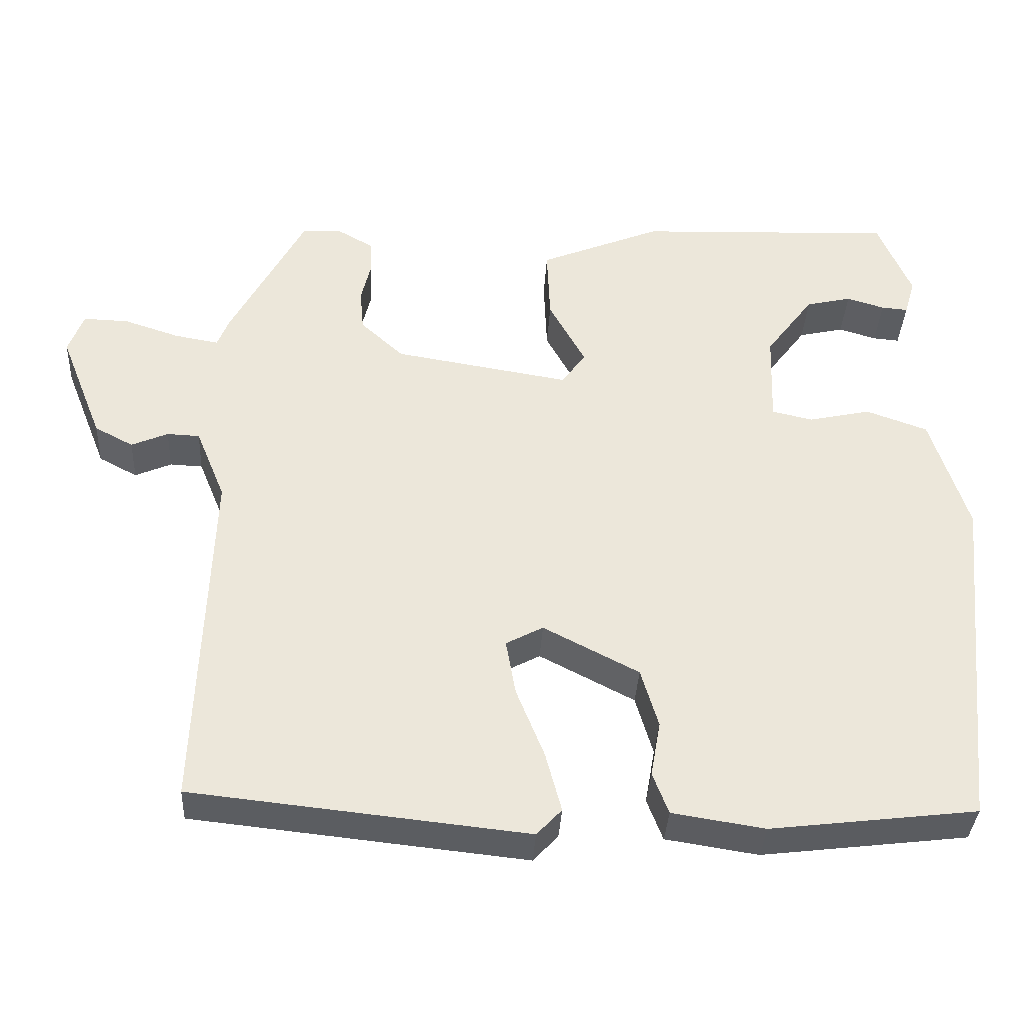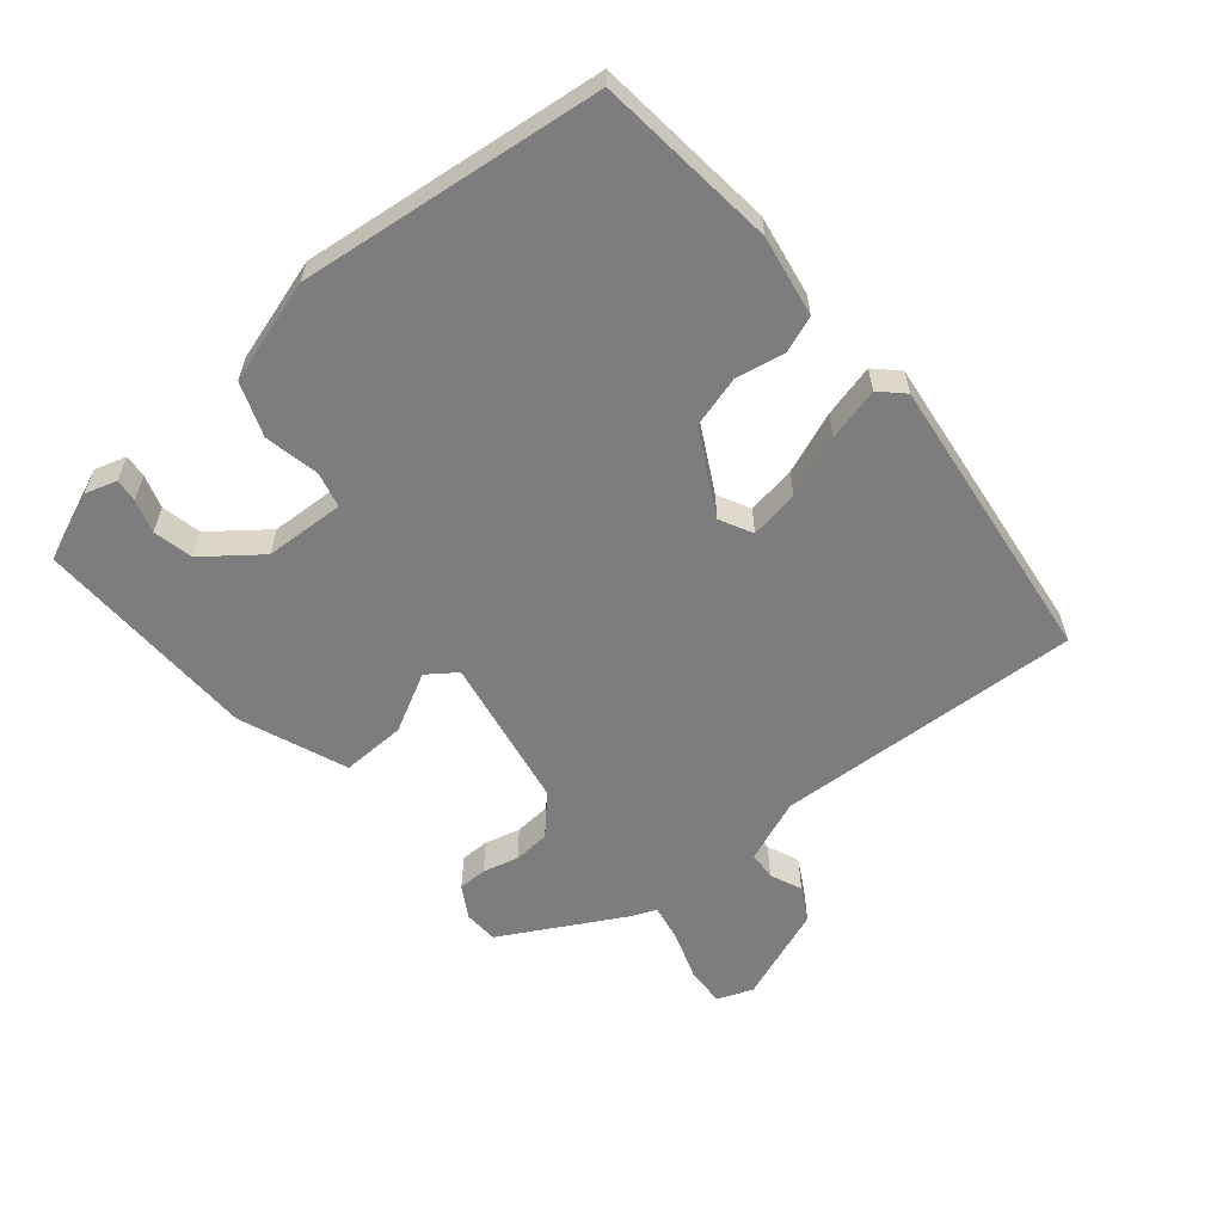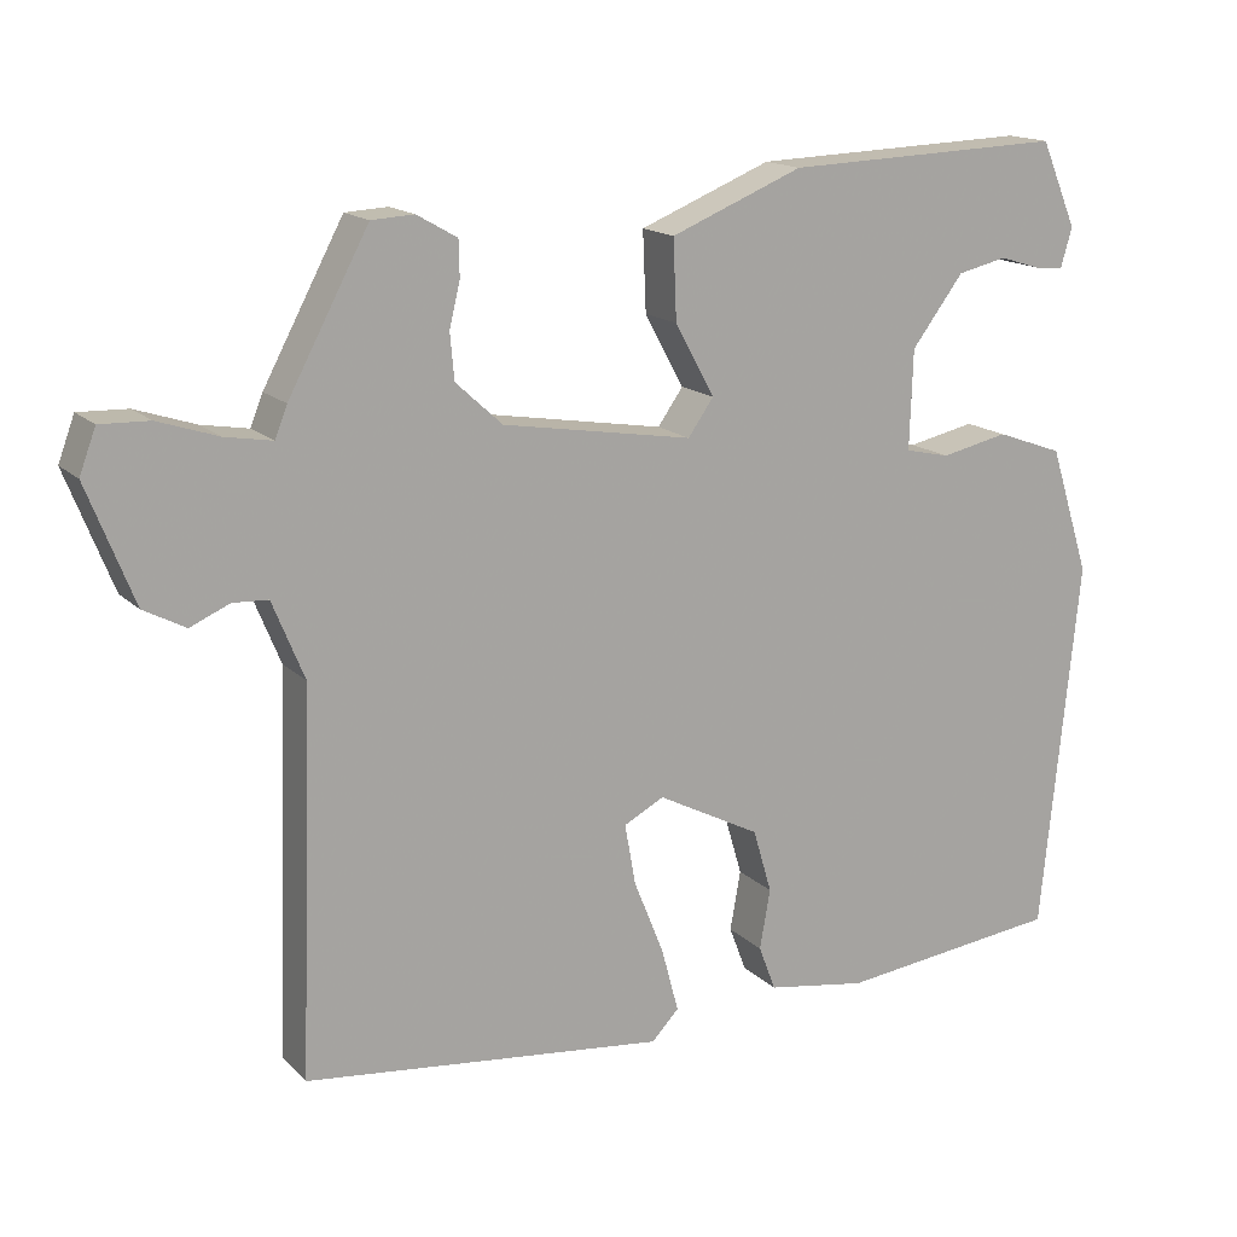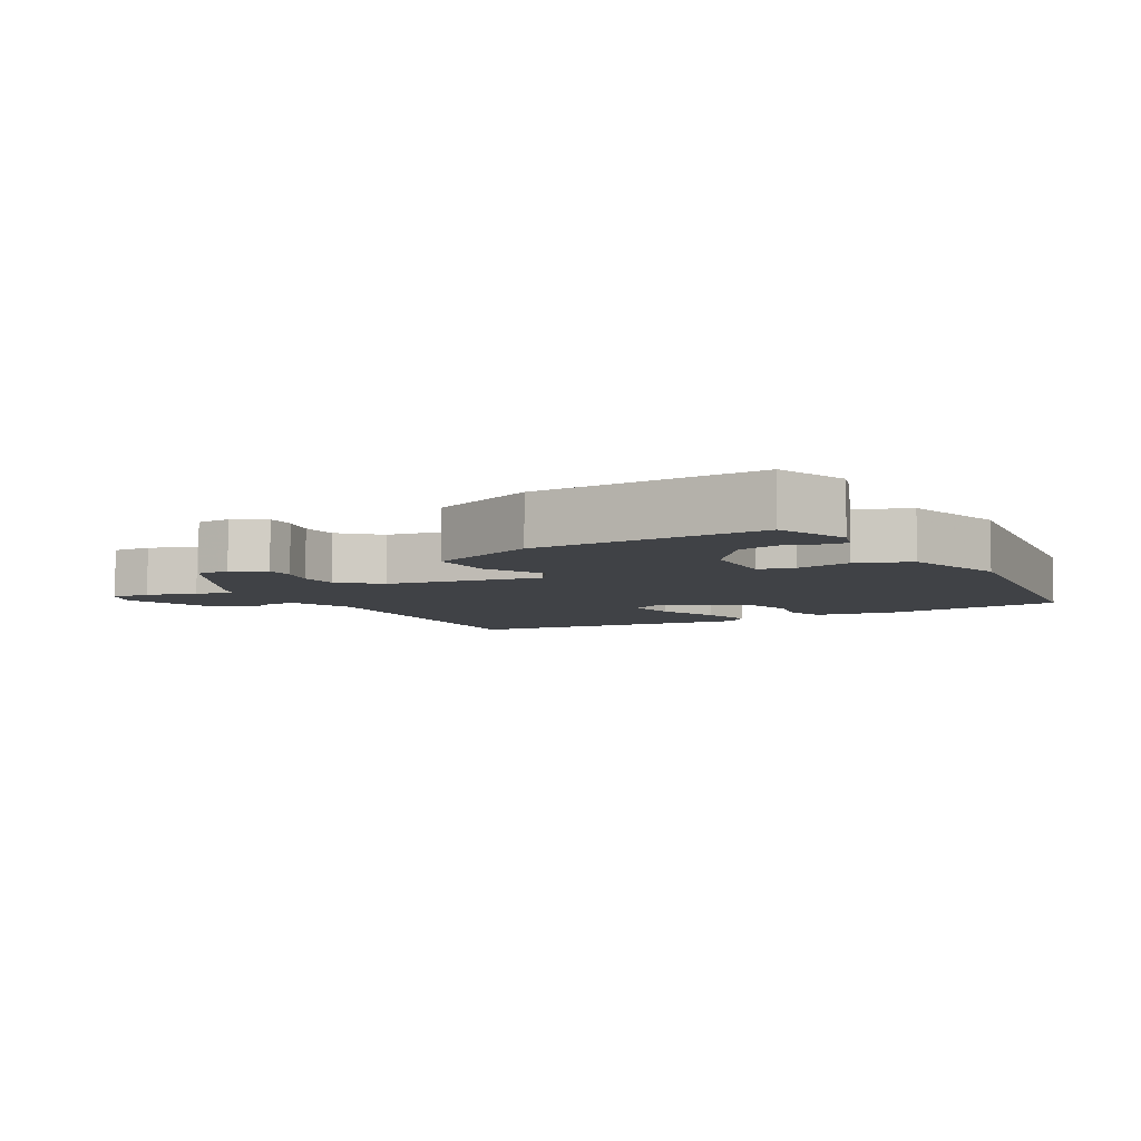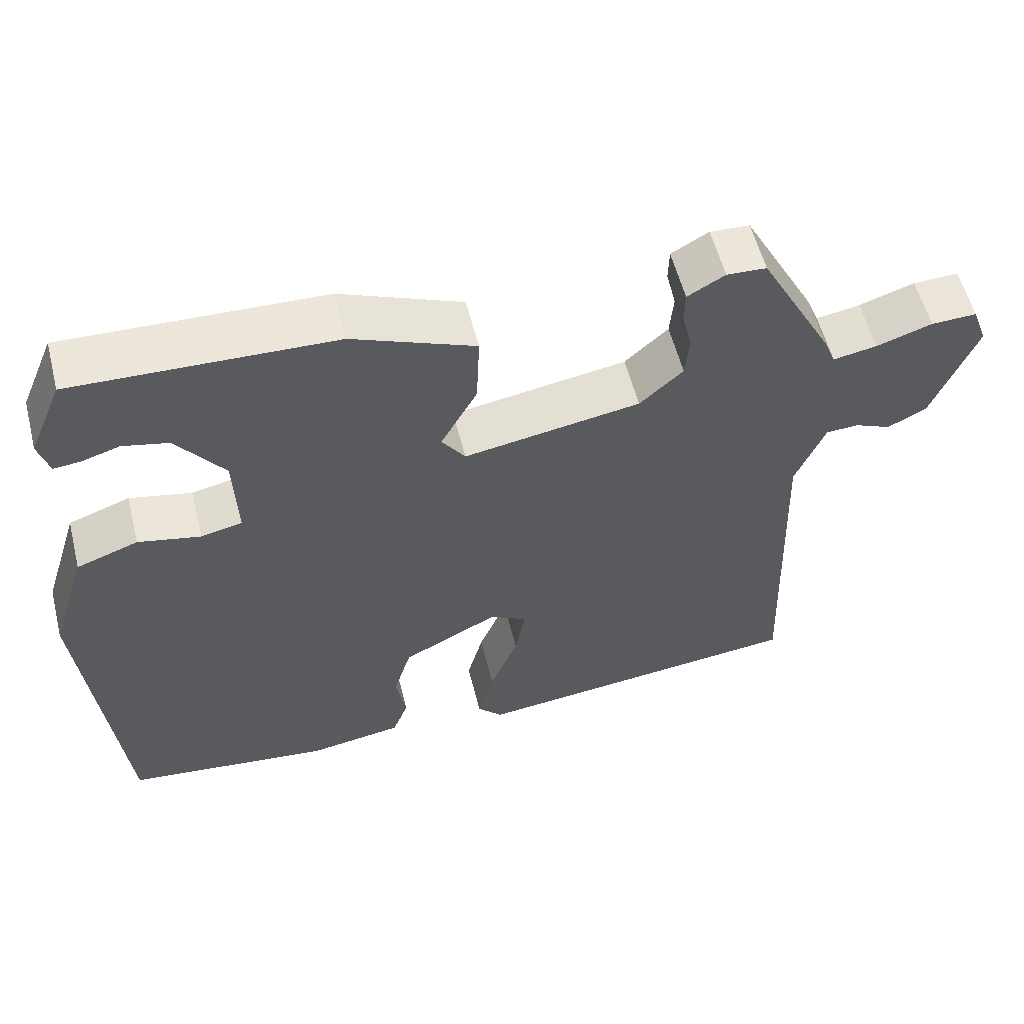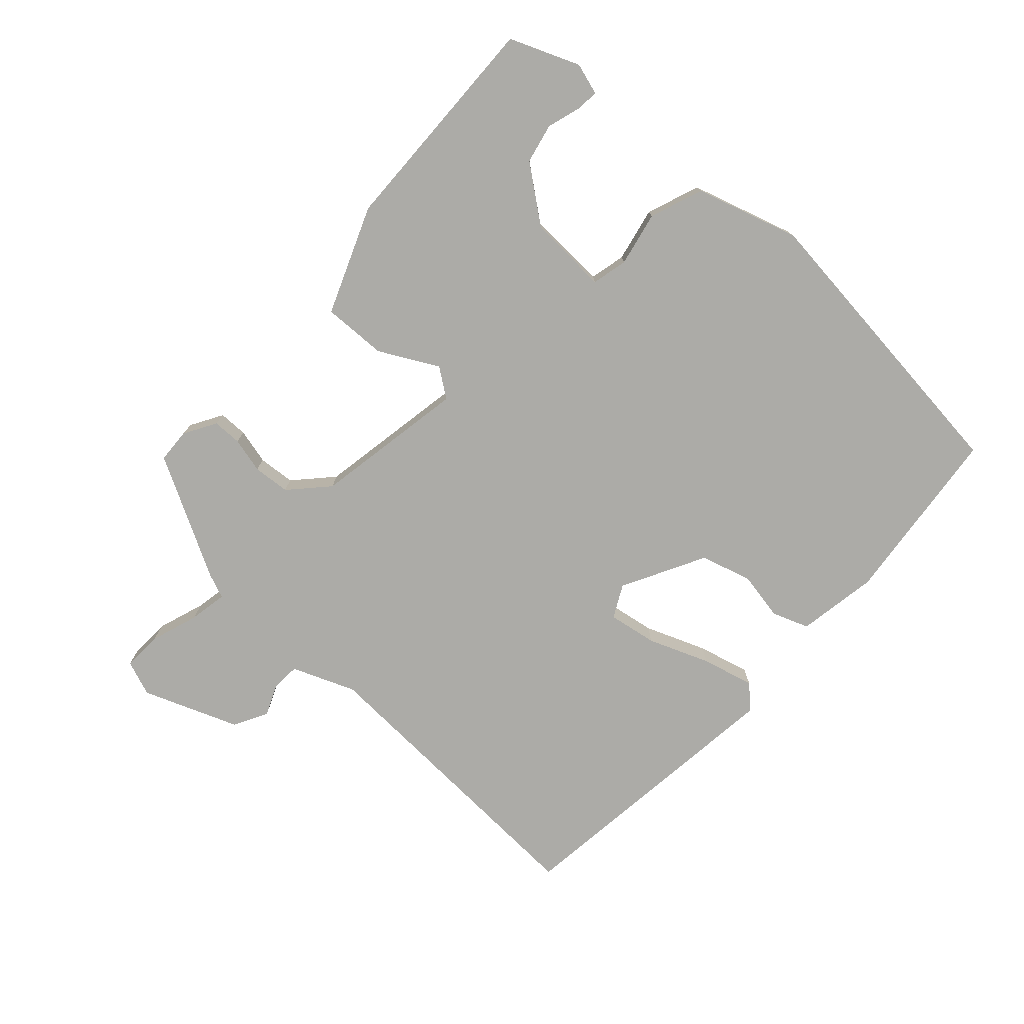
<metadata>
{"format":"obj","ext":"obj","renderer":"f3d","projection":"perspective","resolution":1024,"background":"white","views":[{"elev":-36.0,"azim":-3.1,"up":"+Z"},{"elev":-59.1,"azim":129.0,"up":"+Y"},{"elev":15.7,"azim":-28.3,"up":"+Z"},{"elev":-6.5,"azim":28.6,"up":"+Y"},{"elev":56.9,"azim":165.8,"up":"+Z"},{"elev":-76.2,"azim":47.0,"up":"+Y"}]}
</metadata>
<code>
v -0.507 0.07 -0.471
v -0.491 0.07 -0.007
v -0.53 0.07 0.088
v -0.573 0.07 0.09
v -0.621 0.07 0.069
v -0.672 0.07 0.096
v -0.729 0.07 0.24
v -0.709 0.07 0.294
v -0.649 0.07 0.292
v -0.576 0.07 0.268
v -0.518 0.07 0.258
v -0.503 0.07 0.296
v -0.405 0.07 0.48
v -0.353 0.07 0.483
v -0.304 0.07 0.455
v -0.303 0.07 0.411
v -0.316 0.07 0.357
v -0.311 0.07 0.301
v -0.254 0.07 0.249
v -0.022 0.07 0.211
v 0.009 0.07 0.255
v -0.039 0.07 0.343
v -0.043 0.07 0.44
v 0.118 0.07 0.506
v 0.459 0.07 0.519
v 0.503 0.07 0.415
v 0.489 0.07 0.367
v 0.454 0.07 0.37
v 0.404 0.07 0.385
v 0.344 0.07 0.371
v 0.281 0.07 0.287
v 0.277 0.07 0.166
v 0.331 0.07 0.154
v 0.413 0.07 0.172
v 0.494 0.07 0.143
v 0.543 0.07 -0.012
v 0.497 0.07 -0.469
v 0.225 0.07 -0.502
v 0.103 0.07 -0.483
v 0.082 0.07 -0.428
v 0.095 0.07 -0.355
v 0.072 0.07 -0.277
v -0.054 0.07 -0.212
v -0.103 0.07 -0.238
v -0.09 0.07 -0.312
v -0.053 0.07 -0.404
v -0.032 0.07 -0.483
v -0.065 0.07 -0.518
v -0.507 0 -0.471
v -0.491 0 -0.007
v -0.53 0 0.088
v -0.573 0 0.09
v -0.621 0 0.069
v -0.672 0 0.096
v -0.729 0 0.24
v -0.709 0 0.294
v -0.649 0 0.292
v -0.576 0 0.268
v -0.518 0 0.258
v -0.503 0 0.296
v -0.405 0 0.48
v -0.353 0 0.483
v -0.304 0 0.455
v -0.303 0 0.411
v -0.316 0 0.357
v -0.311 0 0.301
v -0.254 0 0.249
v -0.022 0 0.211
v 0.009 0 0.255
v -0.039 0 0.343
v -0.043 0 0.44
v 0.118 0 0.506
v 0.459 0 0.519
v 0.503 0 0.415
v 0.489 0 0.367
v 0.454 0 0.37
v 0.404 0 0.385
v 0.344 0 0.371
v 0.281 0 0.287
v 0.277 0 0.166
v 0.331 0 0.154
v 0.413 0 0.172
v 0.494 0 0.143
v 0.543 0 -0.012
v 0.497 0 -0.469
v 0.225 0 -0.502
v 0.103 0 -0.483
v 0.082 0 -0.428
v 0.095 0 -0.355
v 0.072 0 -0.277
v -0.054 0 -0.212
v -0.103 0 -0.238
v -0.09 0 -0.312
v -0.053 0 -0.404
v -0.032 0 -0.483
v -0.065 0 -0.518
f 48 1 2
f 47 48 2
f 46 47 2
f 45 46 2
f 44 45 2 3
f 43 44 3
f 42 43 3
f 39 40 41
f 38 39 41
f 37 38 41
f 36 37 41
f 35 36 41
f 34 35 41
f 33 34 41
f 32 33 41 42
f 31 32 42
f 27 28 29
f 26 27 29
f 25 26 29
f 24 25 29
f 24 29 30
f 24 30 31
f 23 24 31
f 22 23 31
f 21 22 31
f 15 16 17
f 14 15 17
f 13 14 17
f 12 13 17
f 11 12 17
f 11 17 18
f 8 9 10
f 7 8 10
f 6 7 10
f 5 6 10
f 4 5 10
f 3 4 10 11
f 11 18 19
f 3 11 19
f 42 3 19
f 20 21 31 42
f 19 20 42
f 50 49 96
f 50 96 95
f 50 95 94
f 50 94 93
f 51 50 93 92
f 51 92 91
f 51 91 90
f 89 88 87
f 89 87 86
f 89 86 85
f 89 85 84
f 89 84 83
f 89 83 82
f 89 82 81
f 90 89 81 80
f 90 80 79
f 77 76 75
f 77 75 74
f 77 74 73
f 77 73 72
f 78 77 72
f 79 78 72
f 79 72 71
f 79 71 70
f 79 70 69
f 65 64 63
f 65 63 62
f 65 62 61
f 65 61 60
f 65 60 59
f 66 65 59
f 58 57 56
f 58 56 55
f 58 55 54
f 58 54 53
f 58 53 52
f 59 58 52 51
f 67 66 59
f 67 59 51
f 67 51 90
f 90 79 69 68
f 90 68 67
f 1 49 50 2
f 2 50 51 3
f 3 51 52 4
f 4 52 53 5
f 5 53 54 6
f 6 54 55 7
f 7 55 56 8
f 8 56 57 9
f 9 57 58 10
f 10 58 59 11
f 11 59 60 12
f 12 60 61 13
f 13 61 62 14
f 14 62 63 15
f 15 63 64 16
f 16 64 65 17
f 17 65 66 18
f 18 66 67 19
f 19 67 68 20
f 20 68 69 21
f 21 69 70 22
f 22 70 71 23
f 23 71 72 24
f 24 72 73 25
f 25 73 74 26
f 26 74 75 27
f 27 75 76 28
f 28 76 77 29
f 29 77 78 30
f 30 78 79 31
f 31 79 80 32
f 32 80 81 33
f 33 81 82 34
f 34 82 83 35
f 35 83 84 36
f 36 84 85 37
f 37 85 86 38
f 38 86 87 39
f 39 87 88 40
f 40 88 89 41
f 41 89 90 42
f 42 90 91 43
f 43 91 92 44
f 44 92 93 45
f 45 93 94 46
f 46 94 95 47
f 47 95 96 48
f 48 96 49 1

</code>
